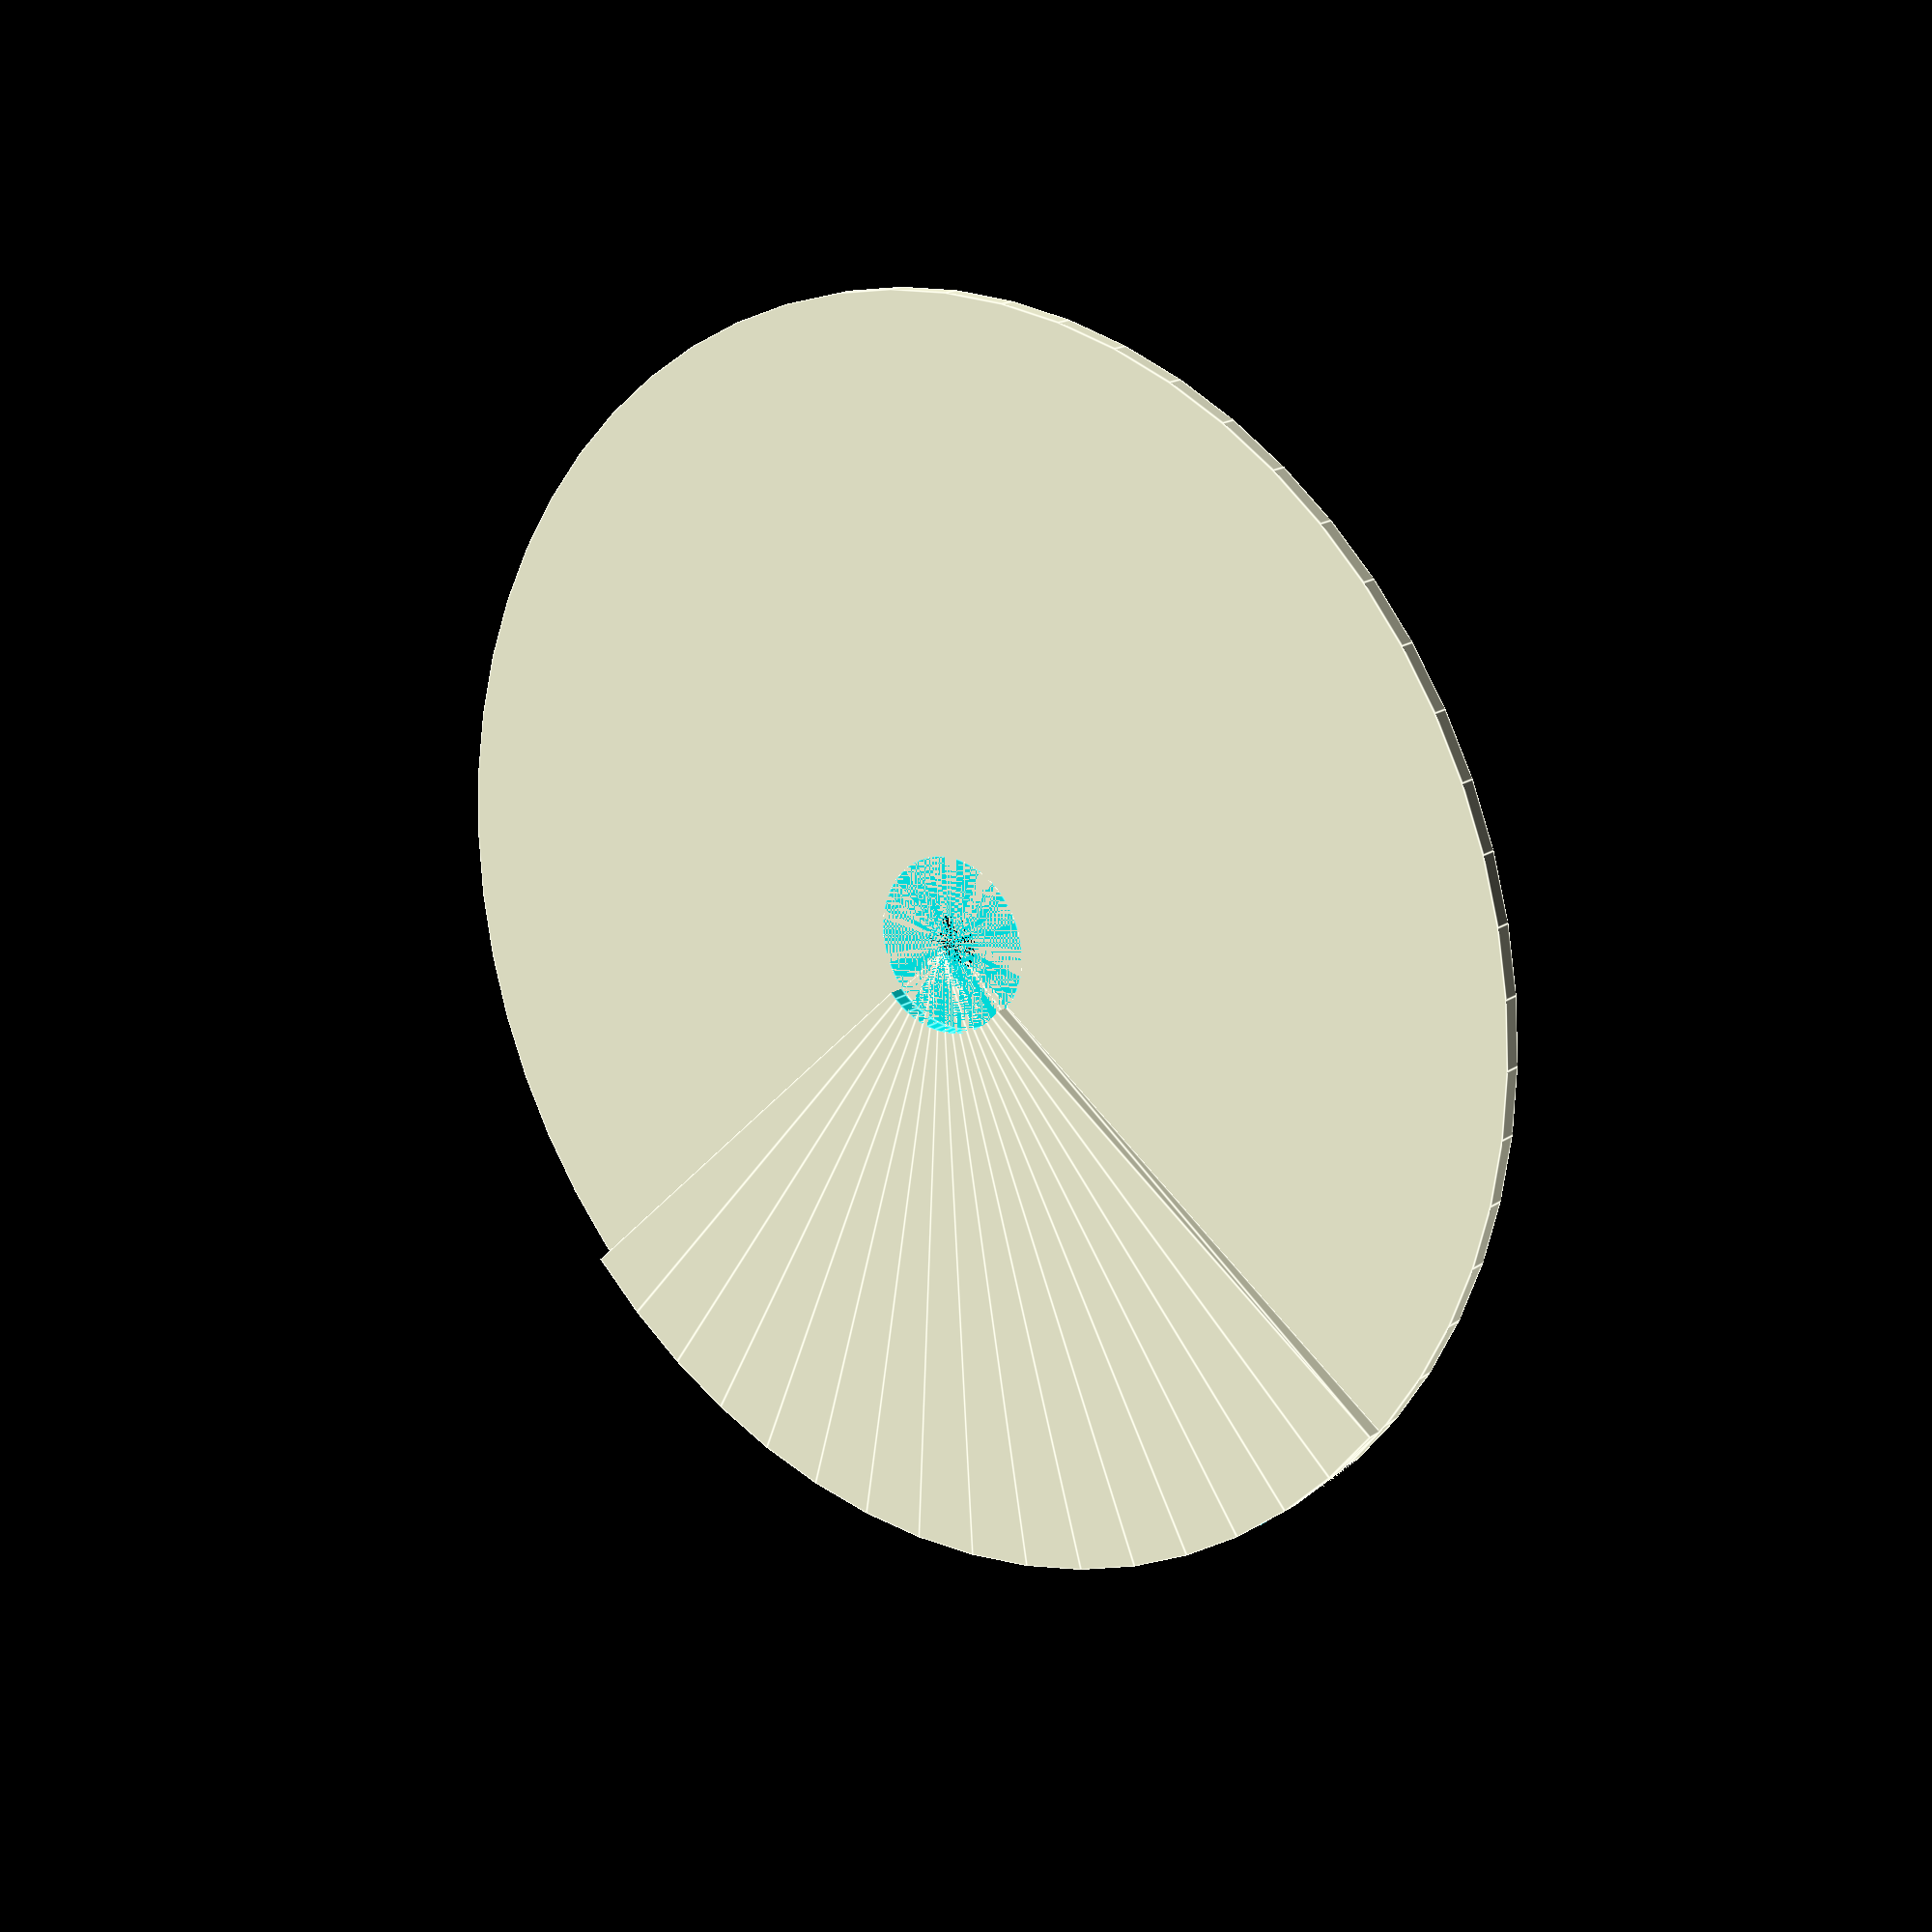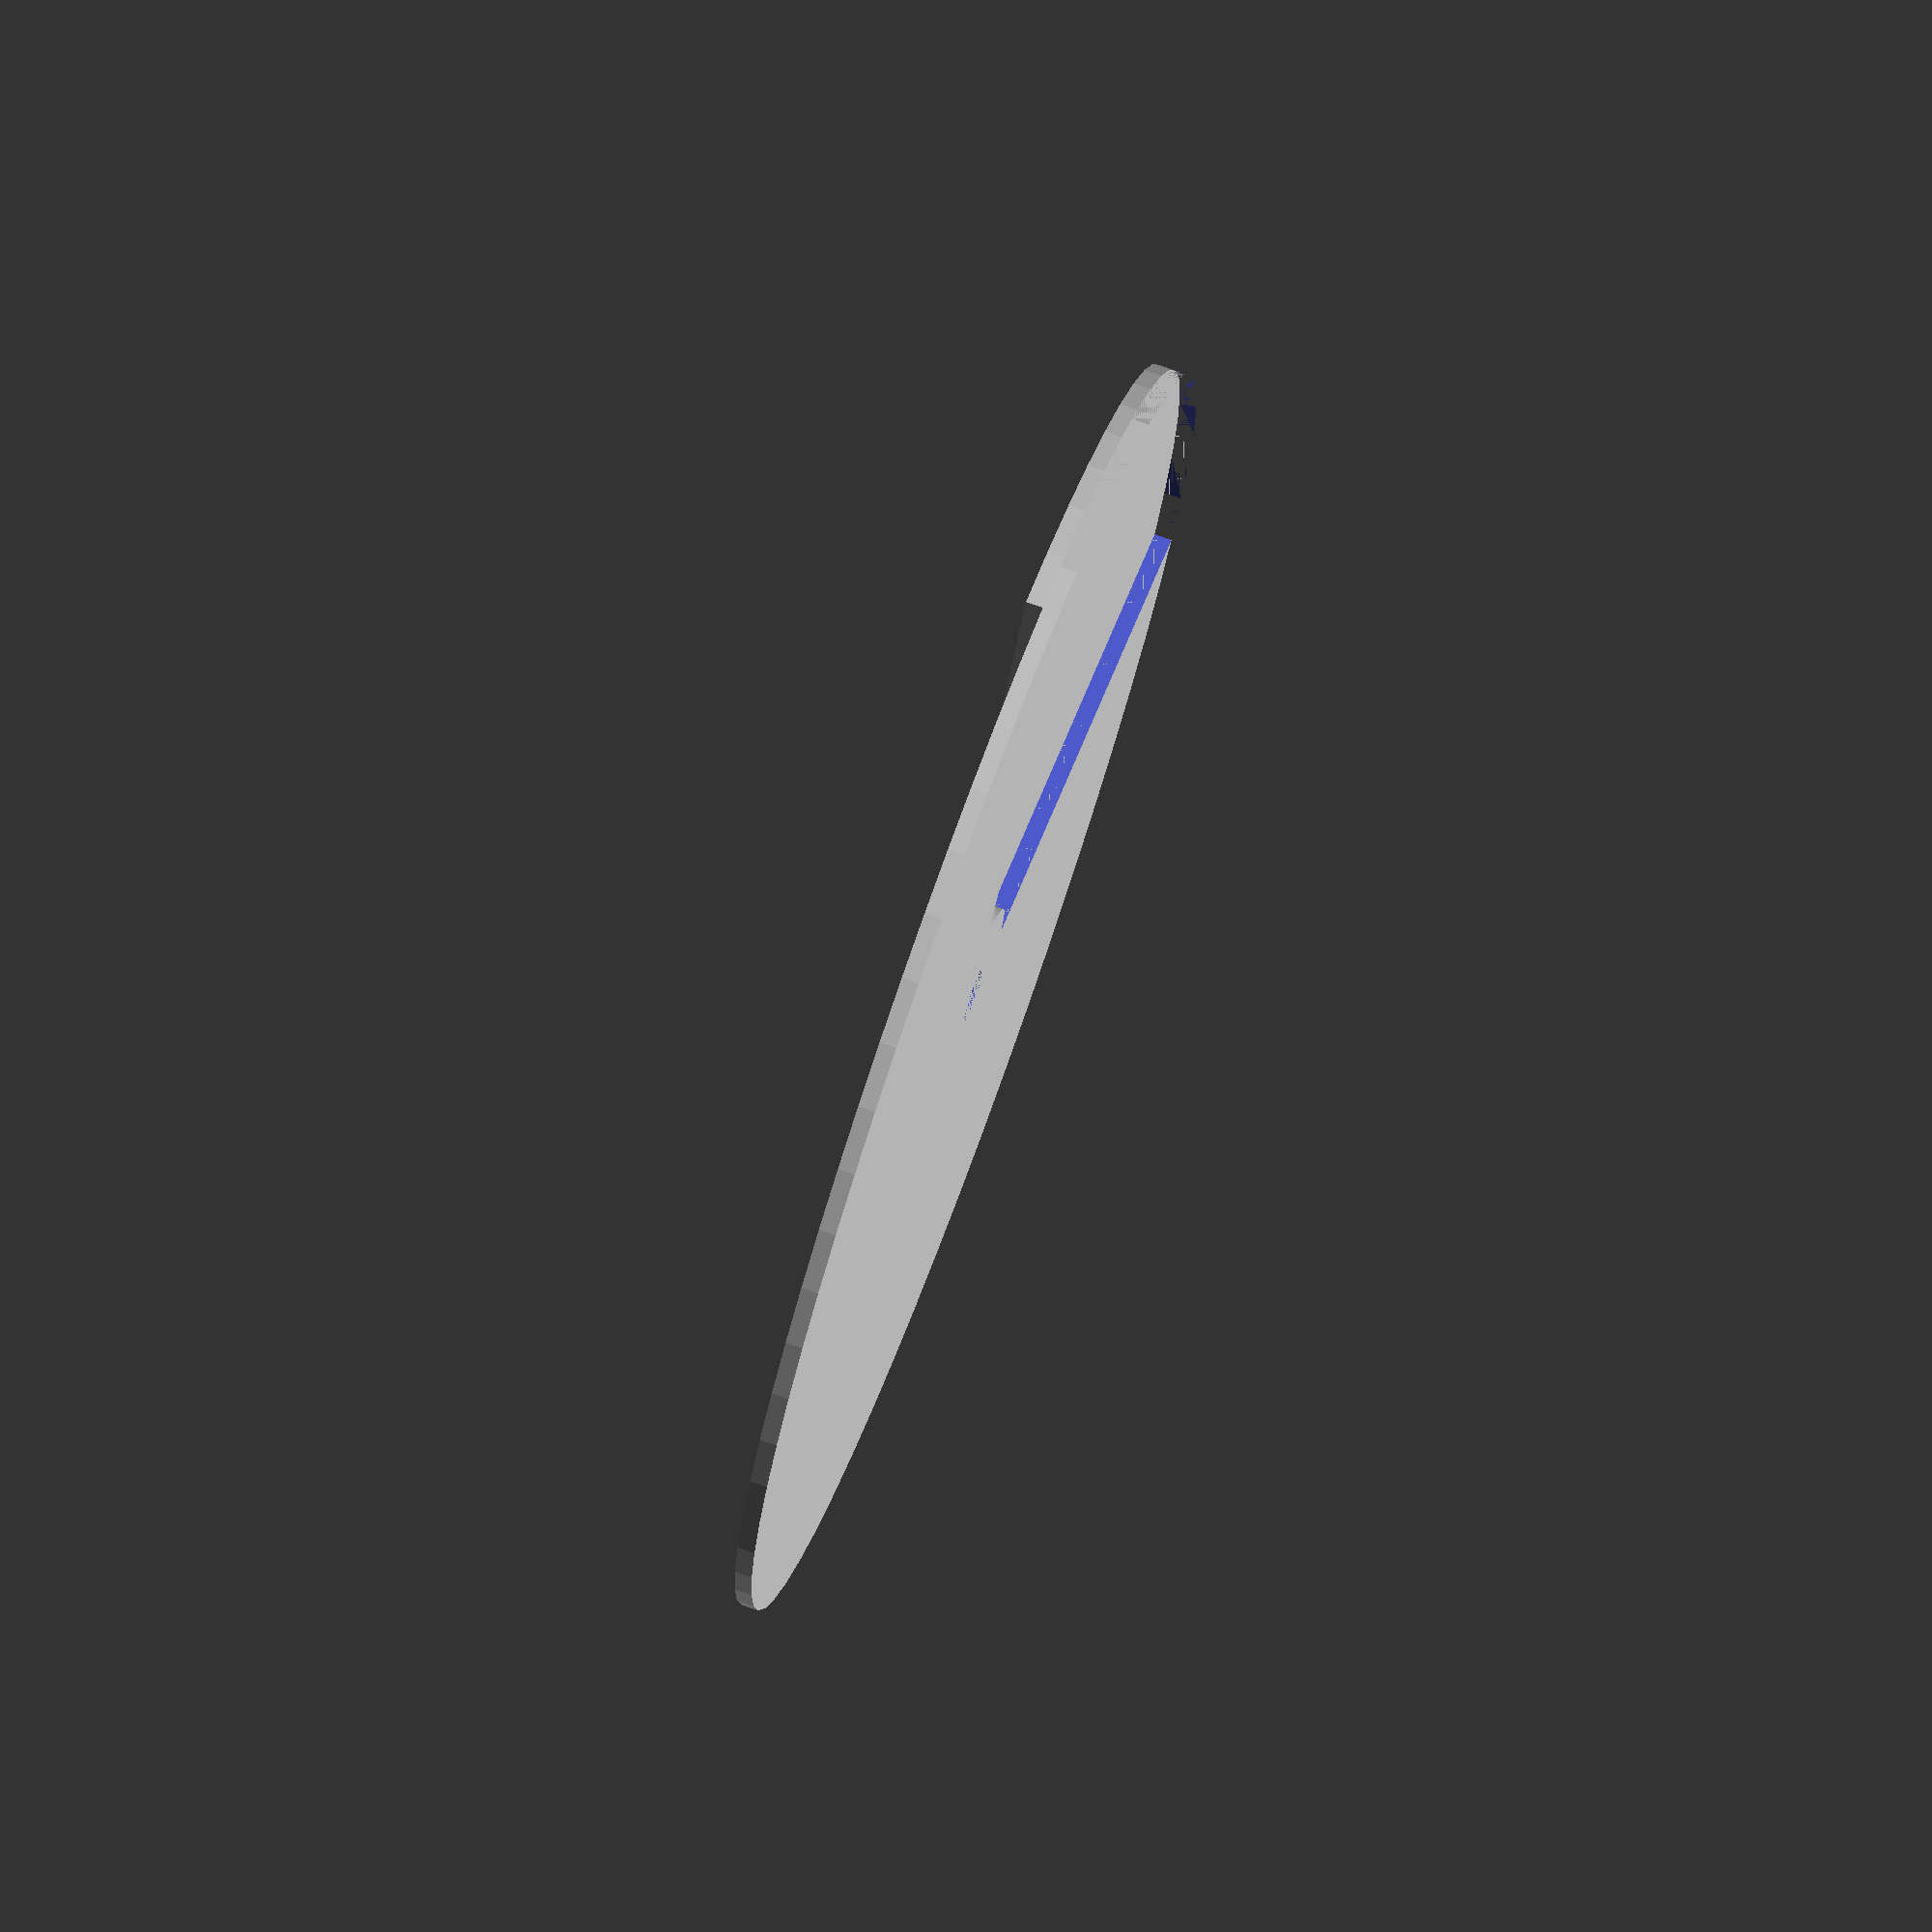
<openscad>
$fn=60;
Diameter = 220;
HoleDiameter = 10;
Thickness=3;
HoleEnforcementThickness=HoleDiameter*2;


// NOTE: Needs openscad 2016.xx+ (for the angle parameter to work)
// d -> diameter of the pie
// h -> Thickness of the pie
// a -> angle of the slice
module pie_slice(d,h,a) {
  rotate_extrude(convexity = 10, angle=a)
  translate([0,-h/2,0]) square(size=[d/2,h]);
}

difference() {
  // Main cylinder
  cylinder(d=Diameter, h=Thickness, center=true);

  union() {
    // Central hole
    cylinder(d=HoleDiameter, h=Thickness, center=true);
    difference() {
      pie_slice(d=Diameter, h=Thickness,  a=90);
      cylinder(d=HoleDiameter+HoleEnforcementThickness, h=Thickness, center=true);
    }
  }
}

translate([0,0,-Thickness])
union() {
  difference() {
    rotate([0,0,-5])
    pie_slice(d=Diameter, h=Thickness, a=100);
    cylinder(d=HoleDiameter+HoleEnforcementThickness, h=Thickness, center=true);
  }
}

</openscad>
<views>
elev=341.8 azim=138.6 roll=218.4 proj=p view=edges
elev=284.4 azim=27.6 roll=289.9 proj=o view=wireframe
</views>
